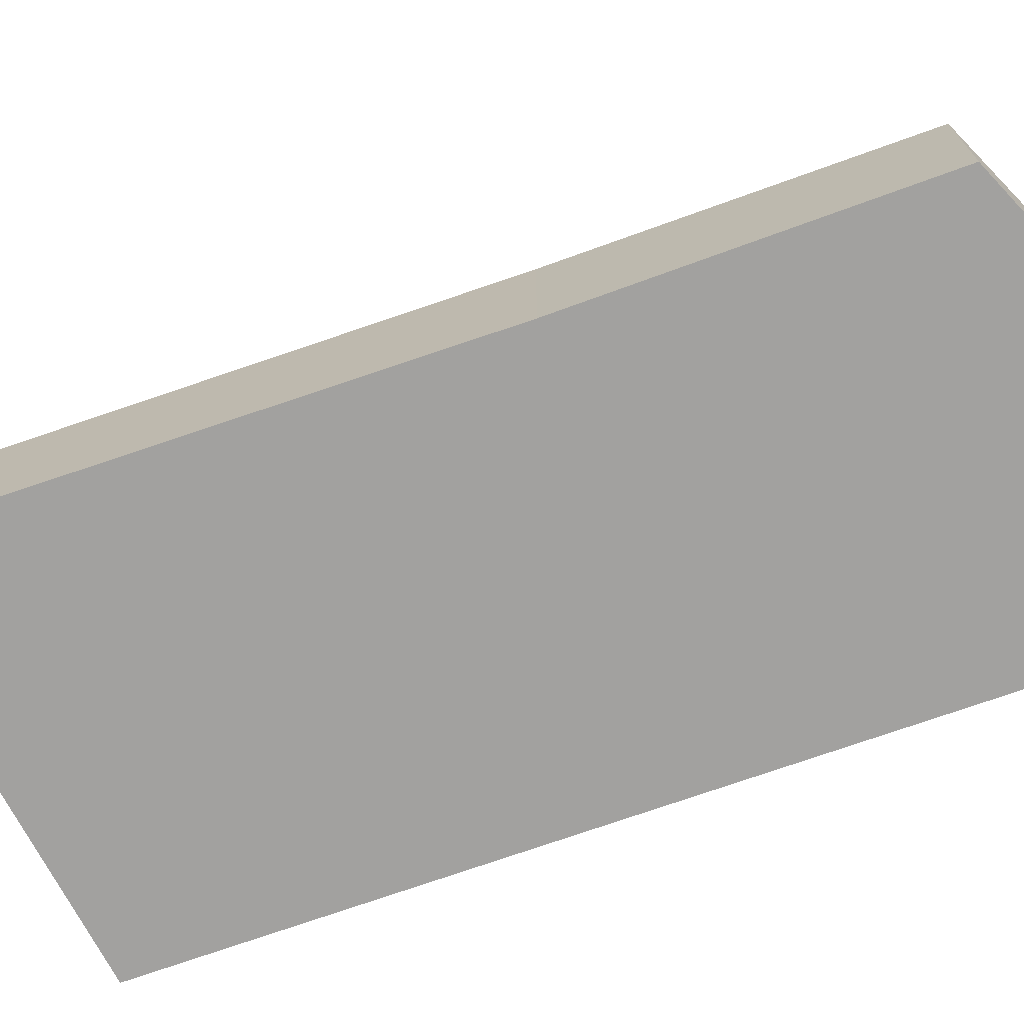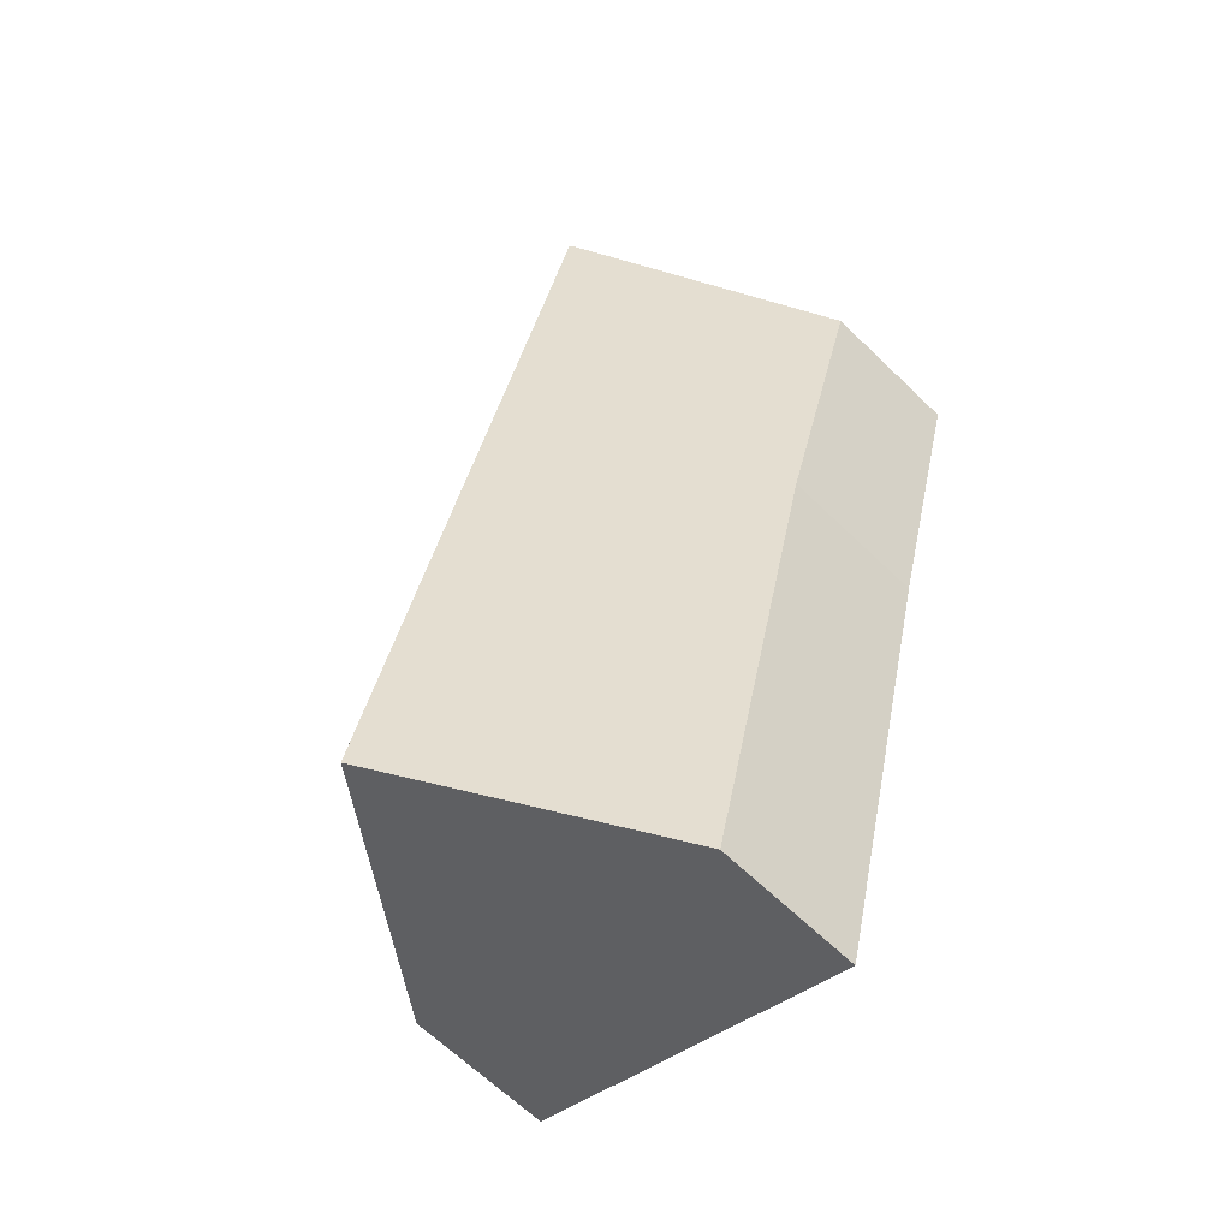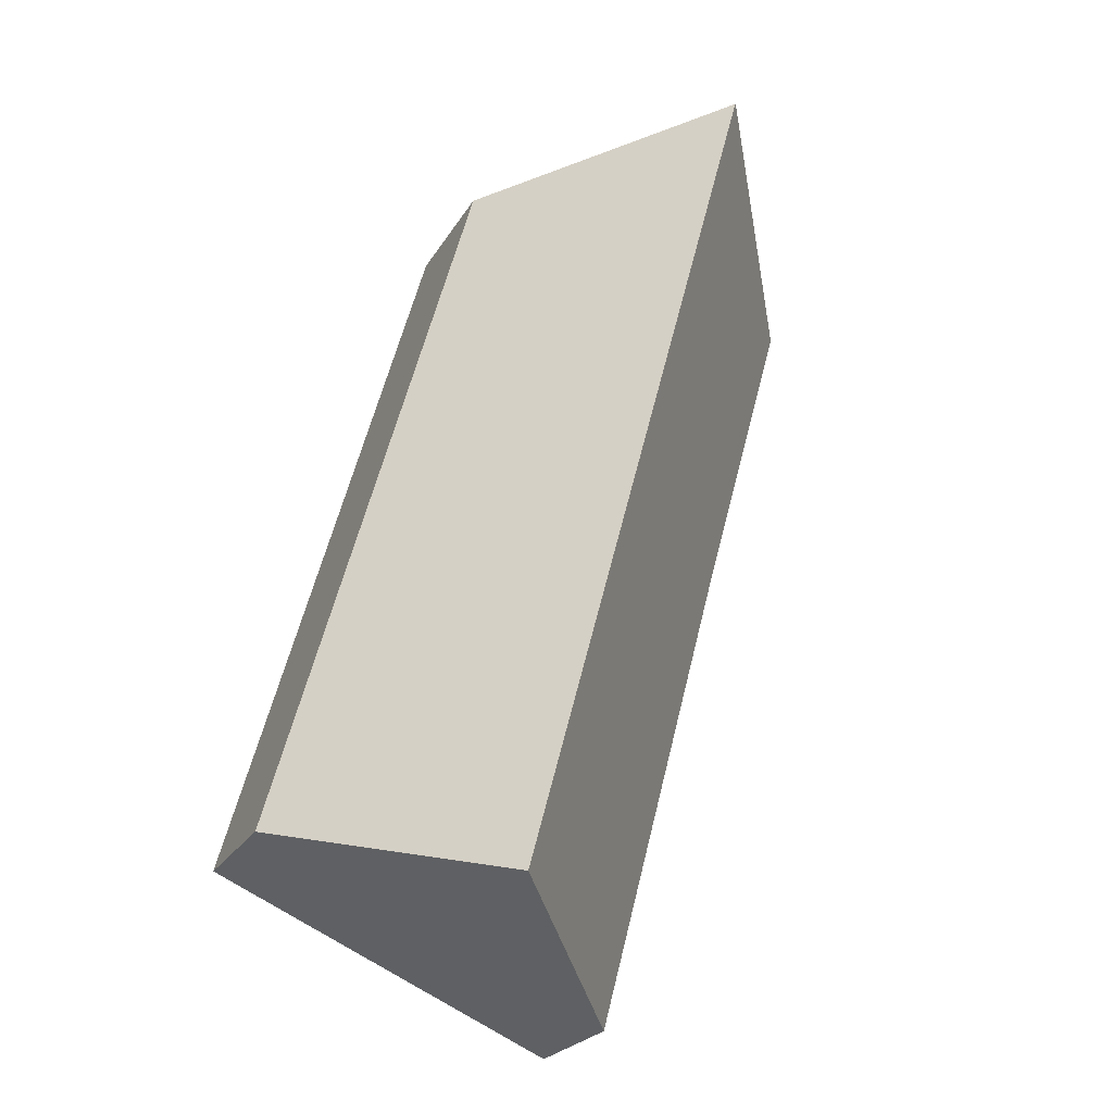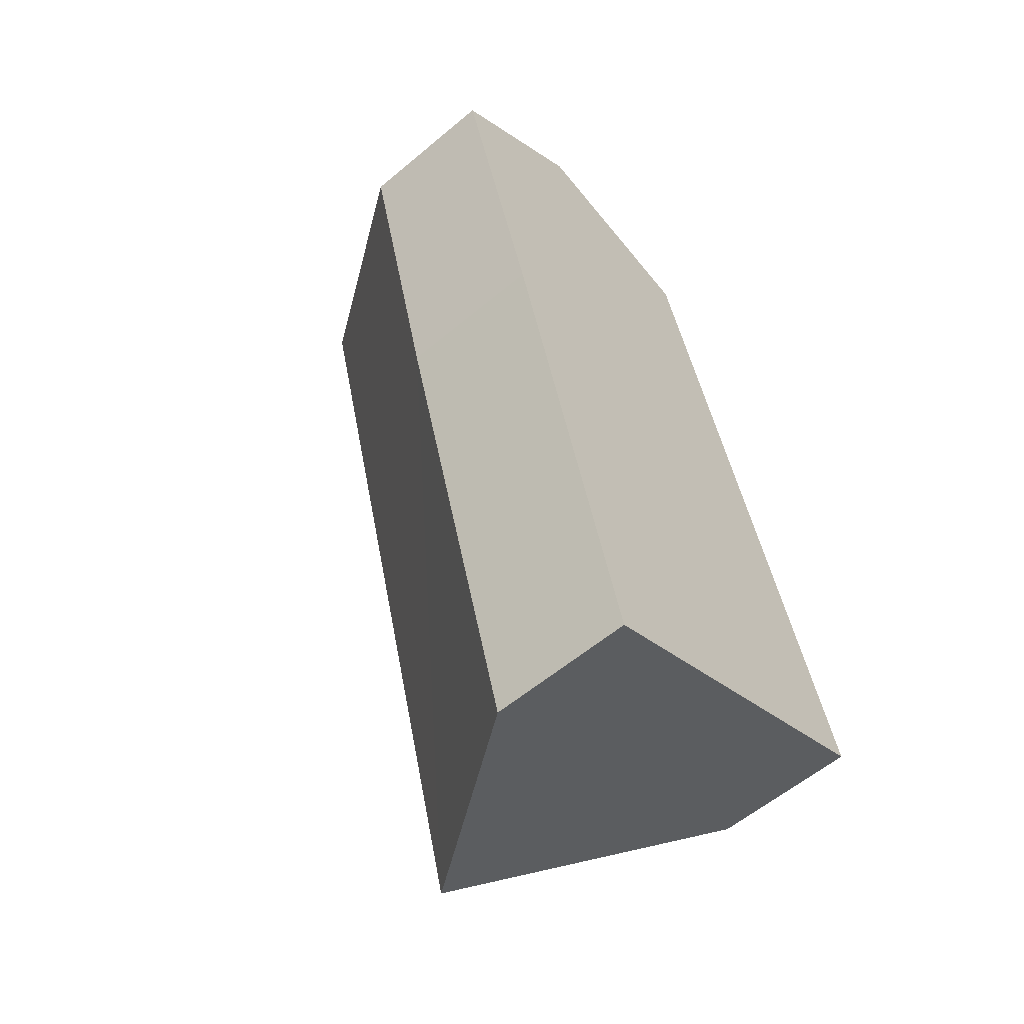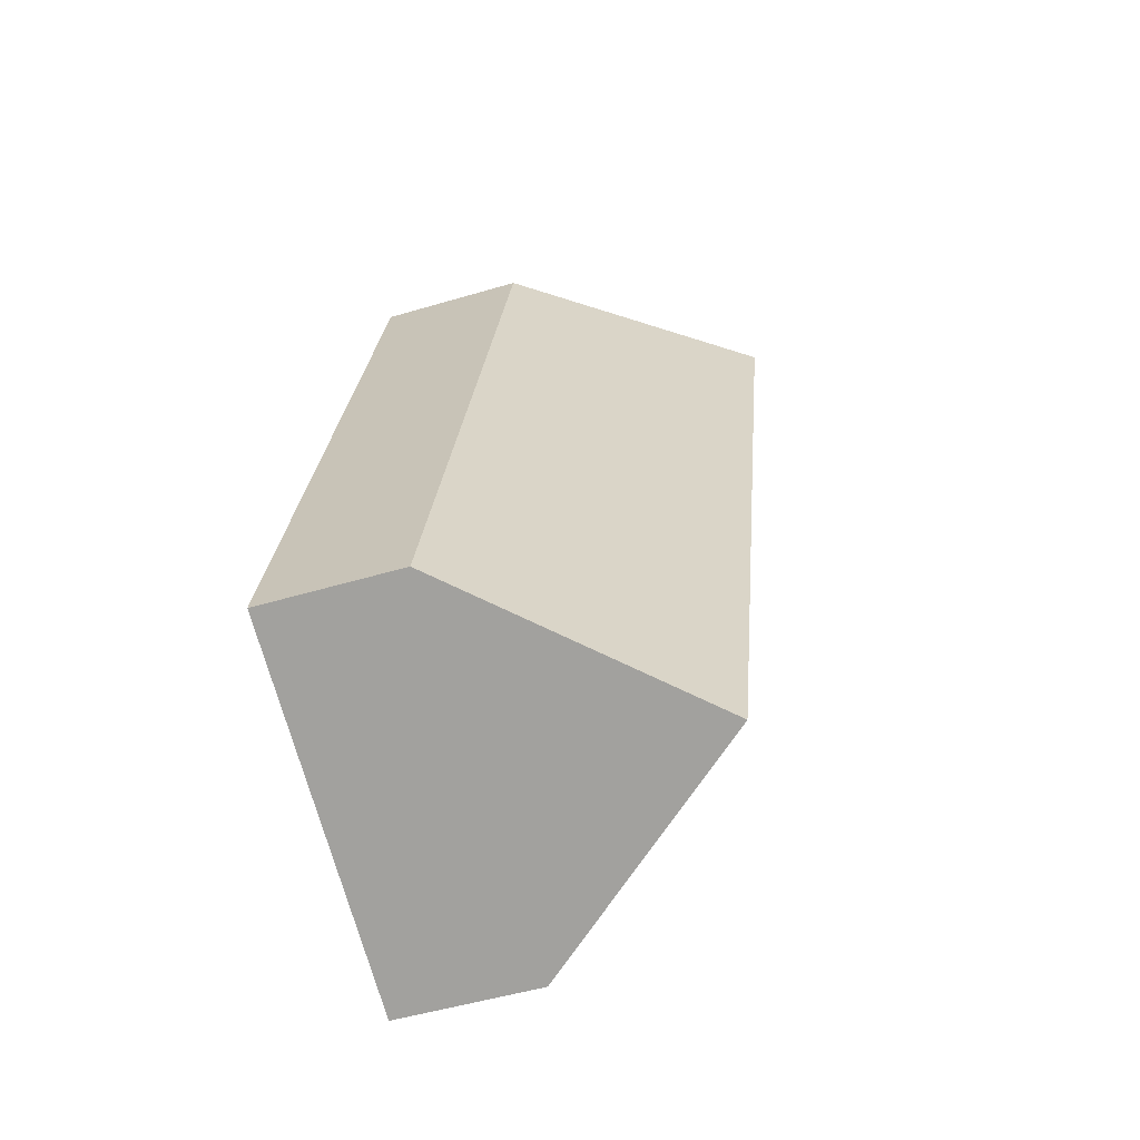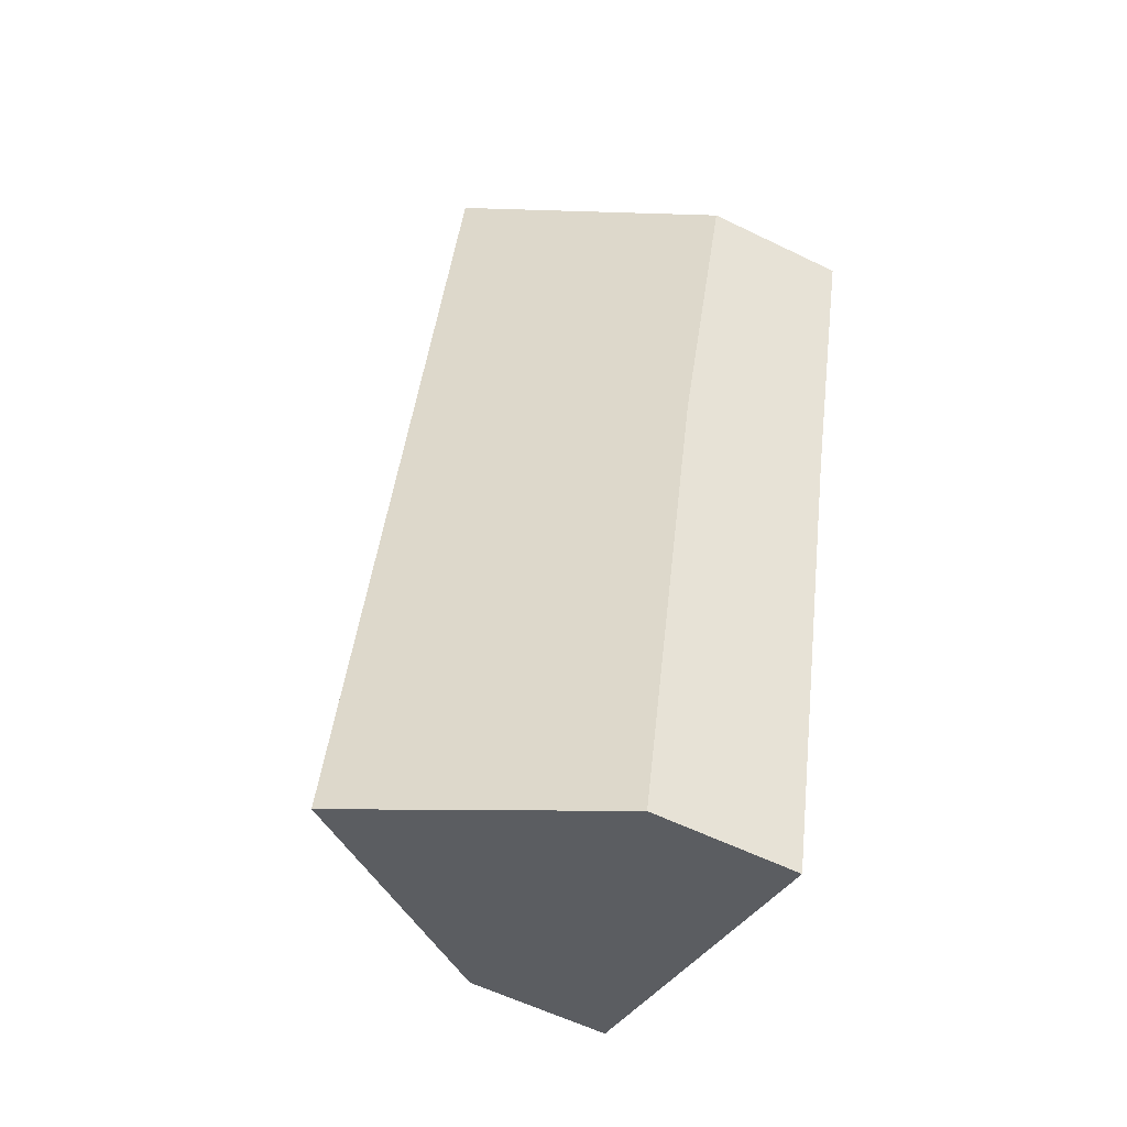
<metadata>
{"format":"obj","ext":"obj","renderer":"f3d","projection":"perspective","resolution":1024,"background":"white","views":[{"elev":-72.2,"azim":-85.8,"up":"+Y"},{"elev":-65.9,"azim":-134.0,"up":"+Z"},{"elev":-24.2,"azim":156.3,"up":"+Z"},{"elev":-58.4,"azim":-49.1,"up":"+Z"},{"elev":-50.9,"azim":108.0,"up":"+Z"},{"elev":-59.5,"azim":-116.5,"up":"+Z"}]}
</metadata>
<code>
v  3.056 3.774 -11.01
v  10.01 9.491 -18.52
v  5.531 3.677 -20.48
v  2.212 3.804 -7.786
v  0 3.677 2.252e-16
v  4.072 9.438 3.283
v  4.121 9.491 3.274
v  9.342 3.728 2.306
v  9.527 3.725 1.631
v  13.16 3.663 -11.62
v  14.51 3.64 -16.55
v  4.072 -2.01e-16 3.283
v  9.342 -1.412e-16 2.306
v  4.121 -2.005e-16 3.274
v  9.527 -9.987e-17 1.631
v  13.16 7.116e-16 -11.62
v  14.51 1.014e-15 -16.55
v  10.01 1.134e-15 -18.52
v  5.531 1.254e-15 -20.48
v  3.056 6.741e-16 -11.01
v  2.212 4.768e-16 -7.786
v  0 0 0
g defaultobject
f 1 2 3
f 2 1 4
f 2 4 5
f 2 5 6
f 2 6 7
f 8 2 7
f 2 8 9
f 2 9 10
f 2 10 11
f 6 8 7
f 8 6 12
f 8 12 13
f 13 12 14
f 13 9 8
f 9 13 10
f 10 13 15
f 10 15 16
f 10 16 11
f 11 16 17
f 17 2 11
f 2 17 3
f 3 17 18
f 3 18 19
f 19 1 3
f 1 19 20
f 1 20 4
f 4 20 21
f 21 5 4
f 5 21 22
f 5 12 6
f 12 5 22
f 16 18 17
f 18 16 19
f 19 16 20
f 20 16 15
f 20 15 21
f 21 15 22
f 22 15 13
f 22 13 14
f 22 14 12

</code>
